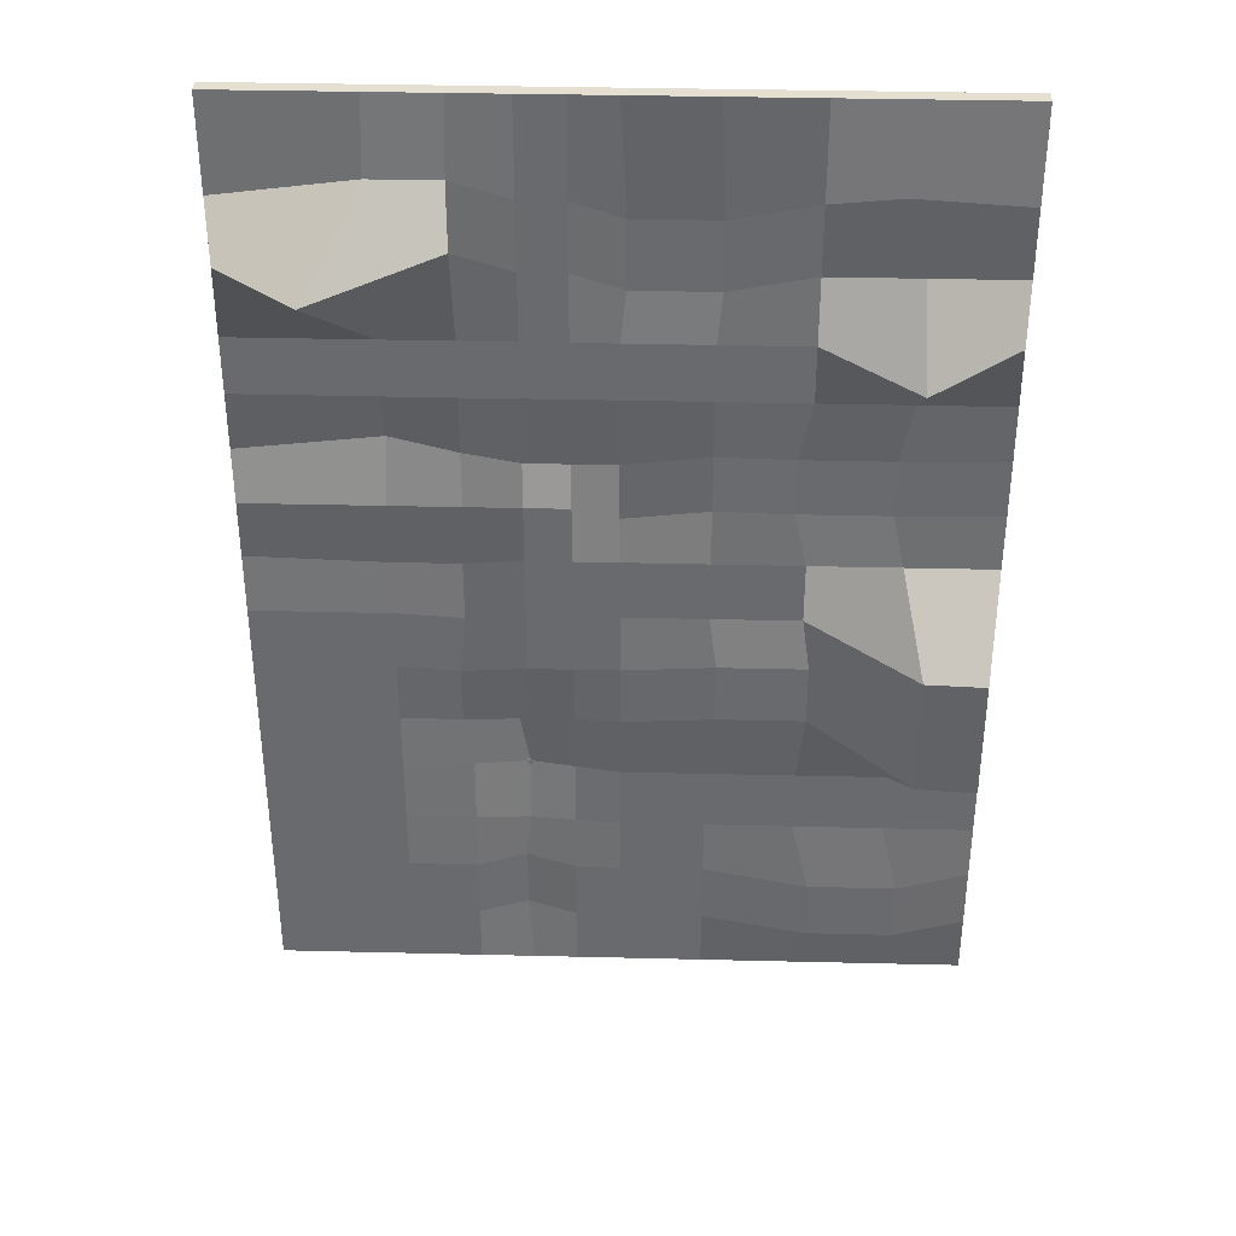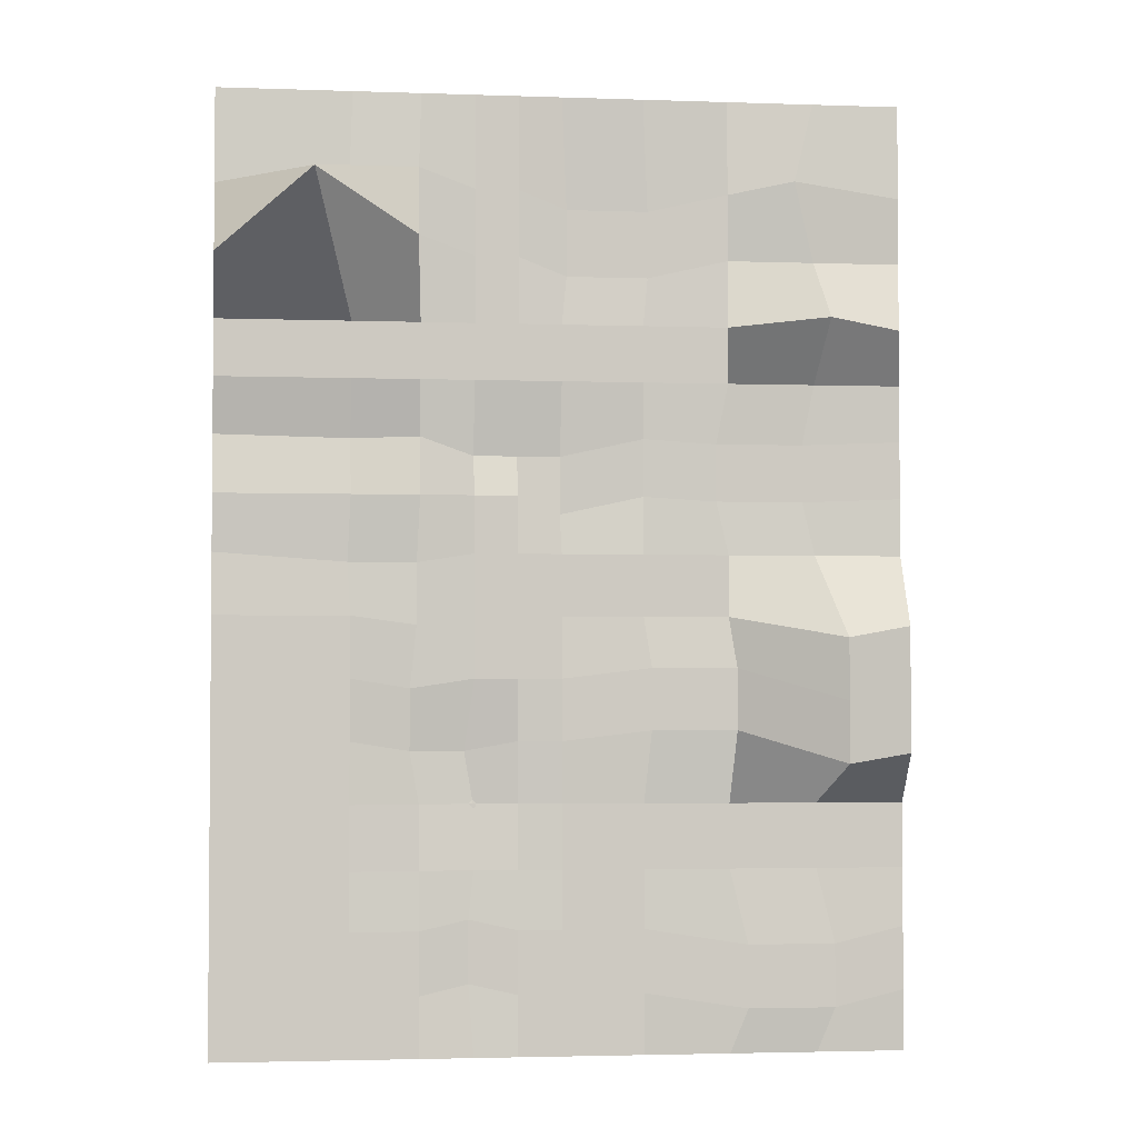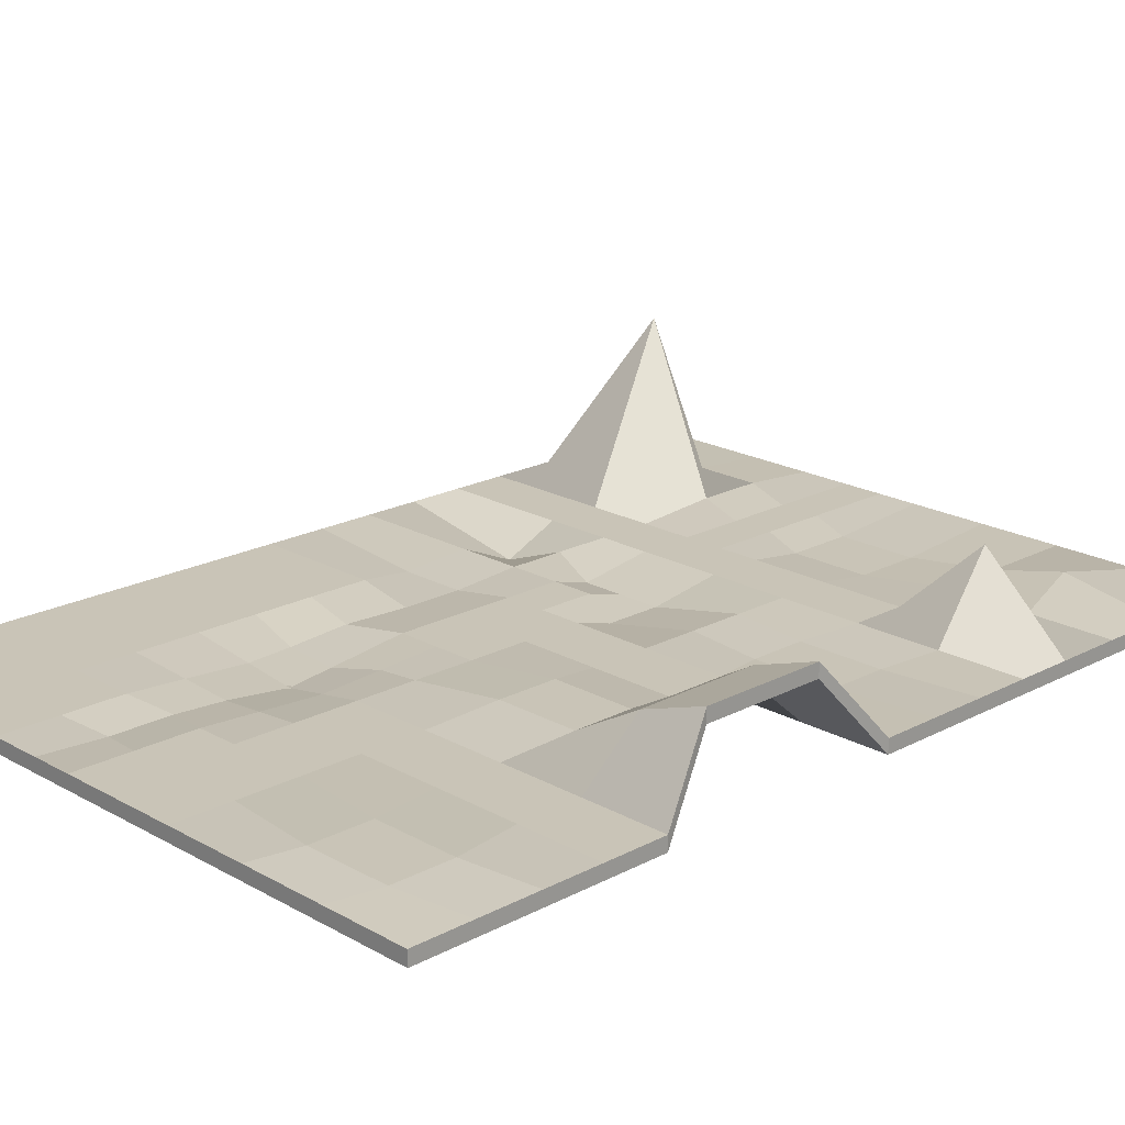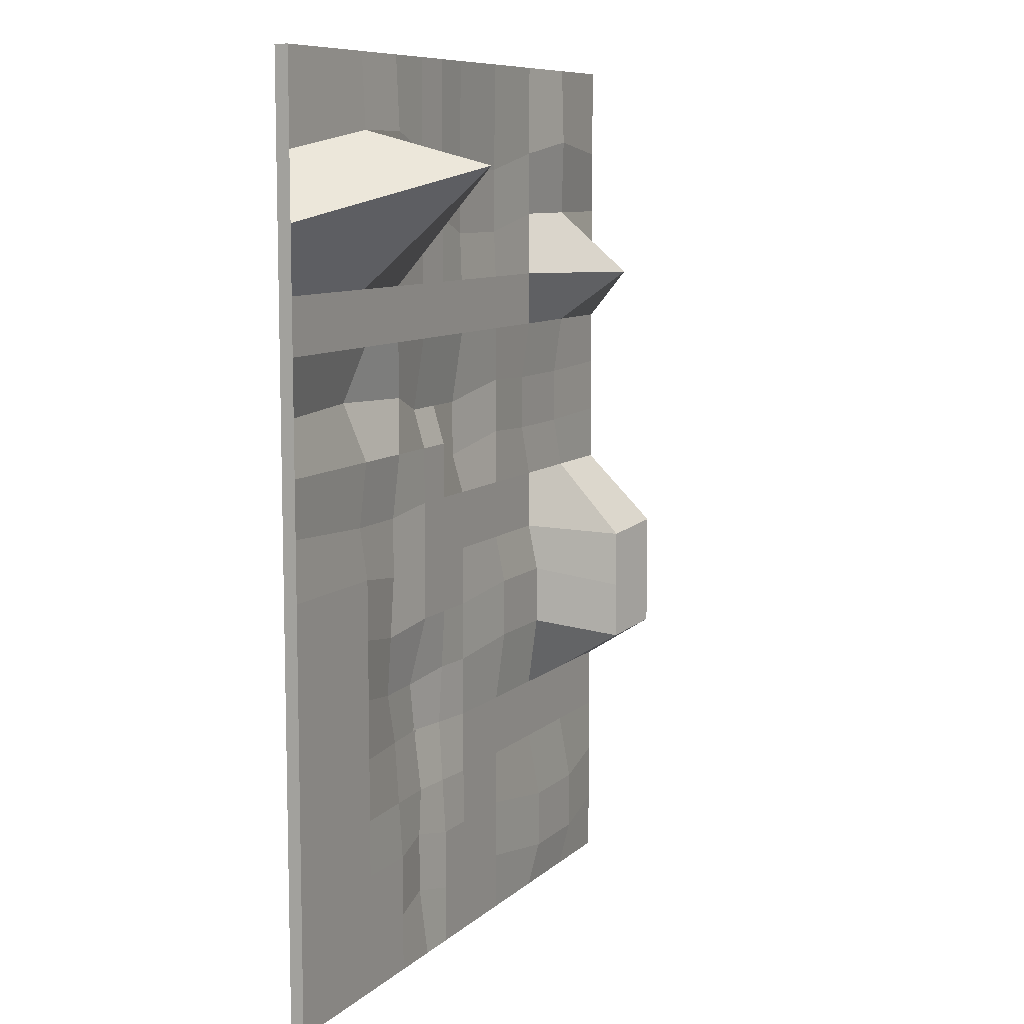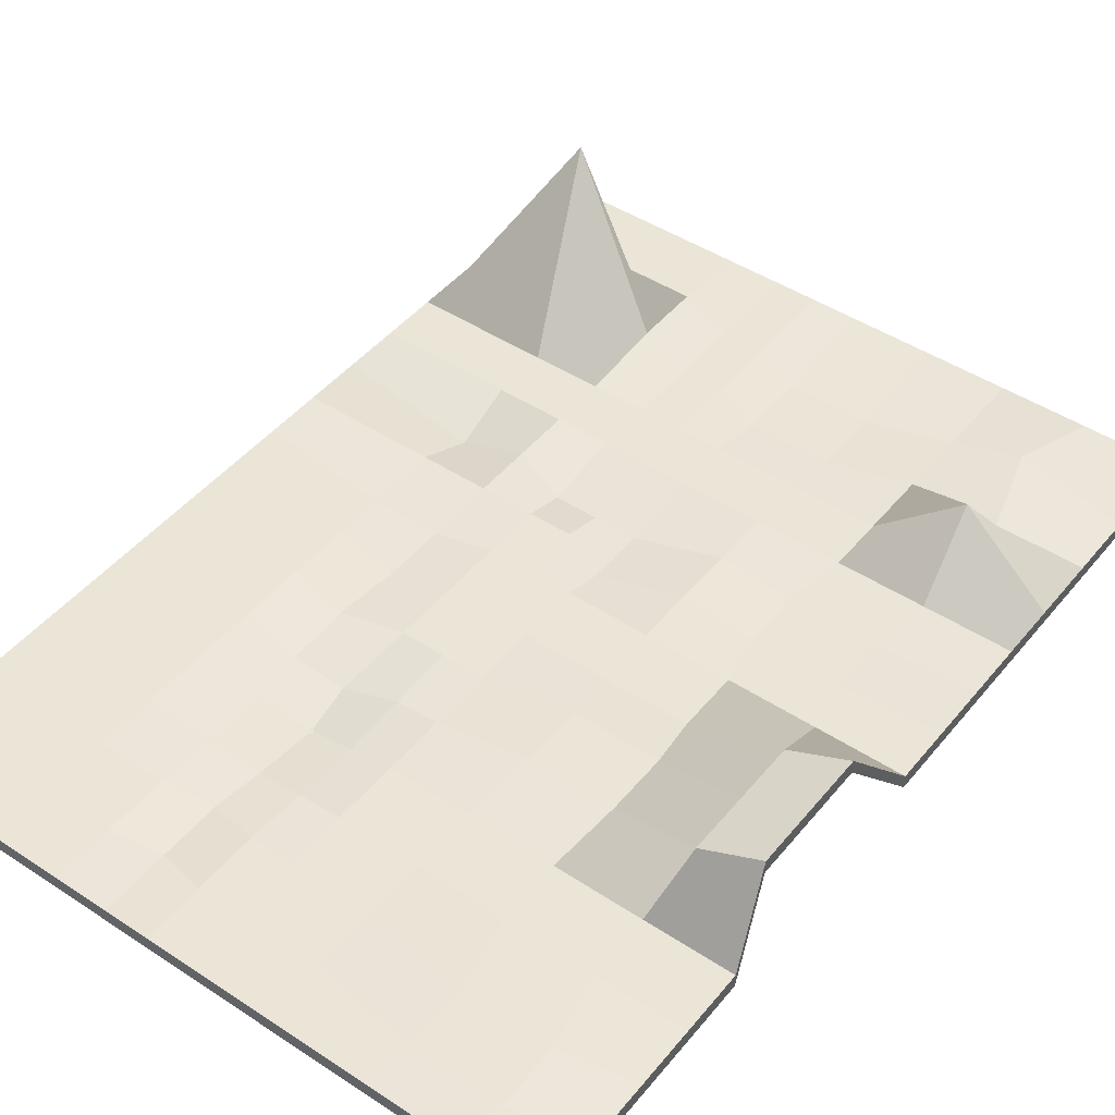
<metadata>
{"format":"obj","ext":"obj","renderer":"f3d","projection":"perspective","resolution":1024,"background":"white","views":[{"elev":36.7,"azim":-178.2,"up":"+Z"},{"elev":-2.9,"azim":173.2,"up":"+Z"},{"elev":19.9,"azim":-134.2,"up":"+Y"},{"elev":9.0,"azim":115.9,"up":"+Z"},{"elev":46.0,"azim":-143.1,"up":"+Y"}]}
</metadata>
<code>
o Cube
v -7.214 1.282 -9.99
v -7.214 1.282 9.99
v 7.214 1.282 9.99
v 7.214 1.282 -9.99
v -7.214 1.577 -9.99
v -7.214 1.577 9.99
v 7.214 1.577 9.99
v 7.214 1.577 -9.99
v -1e-06 1.282 -9.99
v 0 1.282 9.99
v -2e-06 1.577 -9.99
v 4e-06 1.577 9.99
v -3.525 1.282 -9.99
v -3.525 1.282 9.99
v -3.525 1.577 -9.99
v -3.525 1.577 9.99
v -1.721 1.282 -9.99
v -1.721 1.282 9.99
v -1.721 1.577 -9.99
v -1.721 1.577 9.99
v -7.214 1.282 0.3743
v 7.214 1.282 0.3743
v -7.214 1.577 0.3743
v 7.214 1.577 0.3743
v 1e-06 1.577 0.3743
v -1e-06 1.282 0.3743
v -3.525 1.282 0.3743
v -3.525 1.577 0.3743
v -1.721 1.282 0.3743
v -1.721 1.577 0.3743
v -7.214 1.282 5.182
v -7.214 1.577 5.182
v 3e-06 1.577 5.182
v -3.525 1.577 5.182
v -1.721 1.577 5.182
v 7.214 1.282 5.182
v 7.214 1.577 5.182
v -0 1.282 5.182
v -3.525 1.282 5.182
v -1.721 1.282 5.182
v -7.214 1.282 8.004
v -7.214 1.577 8.004
v -0.1077 1.484 7.62
v -3.525 1.577 8.004
v -1.828 1.484 7.62
v 7.214 1.282 8.004
v 7.214 1.577 8.004
v -0.1077 1.189 7.62
v -3.525 1.282 8.004
v -1.828 1.189 7.62
v 7.214 1.282 -4.809
v 7.214 1.577 -4.809
v -1e-06 1.282 -4.809
v -3.525 1.282 -4.809
v -1.721 1.282 -4.809
v -7.214 1.282 -4.809
v -7.214 1.577 -4.809
v -0 1.577 -4.809
v -3.525 1.577 -4.809
v -1.721 1.577 -4.809
v 1.82 1.282 -9.99
v 1.82 1.282 9.99
v 1.82 1.577 -9.99
v 1.82 1.577 9.99
v 1.82 1.577 0.3743
v 1.82 1.282 0.3743
v 1.82 1.577 5.182
v 1.82 1.282 5.182
v 1.82 1.577 8.004
v 1.82 1.282 8.004
v 1.82 1.282 -4.809
v 1.82 1.272 -4.809
v 4.383 1.282 -9.99
v 4.383 1.282 9.99
v 4.383 1.577 -9.99
v 4.383 1.577 9.99
v 4.443 1.152 0.1918
v 4.383 1.282 5.182
v 4.434 1.383 8.414
v 4.383 1.282 -4.809
v 4.443 1.447 0.1918
v 4.383 1.577 5.182
v 4.434 1.678 8.414
v 4.383 1.577 -4.809
v 7.214 1.282 -7.399
v 7.214 1.577 -7.399
v -1e-06 1.282 -7.399
v -3.893 1.387 -7.737
v -1.721 1.282 -7.399
v -7.214 1.282 -7.399
v -7.214 1.577 -7.399
v -1e-06 1.577 -7.399
v -3.893 1.682 -7.737
v -1.721 1.577 -7.399
v 1.924 1.444 -7.179
v 1.924 1.149 -7.179
v 4.383 1.577 -7.399
v 4.383 1.282 -7.399
v -6.969 2.98 -2.44
v -6.969 3.275 -2.44
v 0 1.577 -2.217
v -3.677 1.718 -1.994
v -1.873 1.718 -1.994
v 7.214 1.282 -2.217
v 7.214 1.577 -2.217
v -1e-06 1.282 -2.217
v -3.677 1.423 -1.994
v -1.873 1.423 -1.994
v 2.012 1.137 -2.419
v 1.82 1.577 -2.217
v 4.383 1.282 -2.217
v 4.383 1.577 -2.217
v 7.214 1.282 2.798
v 7.214 1.577 2.798
v 0.01483 1.041 2.428
v -3.277 1.21 2.715
v -1.721 1.282 2.798
v -7.214 1.282 2.798
v -7.214 1.577 2.798
v 0.01483 1.336 2.428
v -3.277 1.505 2.715
v -1.721 1.577 2.798
v 1.82 1.282 2.798
v 1.835 1.336 2.428
v 4.383 0.7507 2.798
v 4.383 1.046 2.798
v 7.214 1.282 -3.513
v 7.214 1.577 -3.513
v -1e-06 1.282 -3.513
v -3.677 1.423 -3.29
v -1.873 1.423 -3.29
v 2.012 1.137 -3.715
v 4.383 1.282 -3.513
v -6.969 2.98 -3.736
v -6.969 3.275 -3.736
v 0 1.577 -3.513
v -3.677 1.718 -3.29
v -1.873 1.718 -3.29
v 2.012 1.279 -3.715
v 4.383 1.577 -3.513
v -7.214 1.282 -6.17
v -7.214 1.577 -6.17
v -1e-06 1.577 -6.17
v -3.525 1.577 -6.17
v -1.721 1.577 -6.17
v 1.82 1.432 -6.17
v 4.383 1.577 -6.17
v 7.214 1.282 -6.17
v 7.214 1.577 -6.17
v -1e-06 1.282 -6.17
v -3.525 1.282 -6.17
v -1.721 1.282 -6.17
v 1.82 1.282 -6.17
v 4.383 1.282 -6.17
v 7.214 1.282 -8.72
v 7.214 1.577 -8.72
v -1e-06 1.282 -8.72
v -3.893 1.387 -9.057
v -1.721 1.282 -8.72
v 1.924 1.149 -8.499
v 4.383 1.282 -8.72
v -7.214 1.282 -8.72
v -7.214 1.577 -8.72
v -1e-06 1.577 -8.72
v -3.893 1.682 -9.057
v -1.721 1.577 -8.72
v 1.924 1.444 -8.499
v 4.383 1.577 -8.72
v 0.91 1.577 0.3743
v 0.91 1.577 5.182
v 0.91 1.577 8.004
v 0.91 1.425 -4.809
v 0.91 1.282 -9.99
v 0.91 1.282 9.99
v 0.91 1.577 -9.99
v 0.91 1.577 9.99
v 0.91 1.282 0.3743
v 0.91 1.282 5.182
v 0.91 1.282 8.004
v 0.91 1.282 -4.809
v 0.91 1.282 -7.399
v 0.91 1.577 -7.399
v 0.91 1.577 -2.217
v 0.91 1.282 -2.217
v 0.9248 1.336 2.428
v 0.9248 1.041 2.428
v 0.91 1.282 -3.513
v 0.91 1.501 -3.513
v 0.91 1.282 -6.17
v 0.91 1.505 -6.17
v 0.91 1.577 -8.72
v 0.91 1.282 -8.72
v -6.969 2.98 -1.144
v -6.969 3.275 -1.144
v 1e-06 1.577 -0.9215
v -3.525 1.577 -0.9215
v -1.721 1.577 -0.9215
v 1.82 1.577 -0.9215
v 4.383 1.577 -0.9215
v 7.214 1.282 -0.9215
v 7.214 1.577 -0.9215
v -1e-06 1.282 -0.9215
v -3.525 1.282 -0.9215
v -1.721 1.282 -0.9215
v 1.82 1.282 -0.9215
v 4.443 1.152 -1.104
v 0.91 1.577 -0.9215
v 0.91 1.282 -0.9215
v -7.214 1.282 3.99
v -7.214 1.577 3.99
v 2e-06 1.577 3.99
v -3.525 1.577 3.99
v -1.721 1.577 3.99
v 1.82 1.577 3.99
v 4.383 1.577 3.99
v 7.214 1.282 3.99
v 7.214 1.577 3.99
v -0 1.282 3.99
v -3.525 1.282 3.99
v -1.721 1.282 3.99
v 1.82 1.282 3.99
v 4.383 1.282 3.99
v 0.91 1.577 3.99
v 0.9248 1.041 3.621
v 7.214 1.282 6.593
v 7.214 1.577 6.593
v -0.1077 1.189 6.209
v -3.525 1.282 6.593
v -1.828 1.189 6.209
v -7.214 1.282 6.593
v -7.214 1.577 6.593
v -0.1077 1.484 6.209
v -3.525 1.577 6.593
v -1.828 1.484 6.209
v 1.82 1.282 6.593
v 1.82 1.577 6.593
v 4.434 1.383 7.003
v 5.196 4.912 7.691
v 0.91 1.577 6.593
v 0.91 1.282 6.593
v 3.012 1.447 0.1918
v 2.951 1.577 5.182
v 3.002 1.678 8.414
v 2.951 1.407 -4.809
v 2.951 1.282 -9.99
v 2.951 1.282 9.99
v 2.951 1.577 -9.99
v 2.951 1.577 9.99
v 3.012 1.152 0.1918
v 2.951 1.282 5.182
v 3.002 1.383 8.414
v 2.951 1.282 -4.809
v 2.951 1.282 -7.399
v 2.951 1.577 -7.399
v 3.143 1.432 -2.419
v 3.143 1.137 -2.419
v 2.951 1.577 2.798
v 2.951 1.282 2.798
v 3.143 1.137 -3.715
v 3.143 1.347 -3.715
v 2.951 1.282 -6.17
v 2.951 1.496 -6.17
v 2.951 1.577 -8.72
v 2.951 1.282 -8.72
v 3.012 1.447 -1.104
v 3.012 1.152 -1.104
v 2.951 1.577 3.99
v 2.951 1.282 3.99
v 3.002 1.678 7.003
v 3.002 1.383 7.003
v 7.214 1.282 1.586
v 7.214 1.577 1.586
v 0.01483 1.041 1.217
v -3.277 1.21 1.504
v -1.721 1.282 1.586
v 1.82 1.282 1.586
v 4.383 1.282 1.586
v -7.214 1.282 1.586
v -7.214 1.577 1.586
v 0.01483 1.336 1.217
v -3.277 1.505 1.504
v -1.721 1.577 1.586
v 1.82 1.577 1.586
v 4.383 1.577 1.586
v 0.91 1.282 1.586
v 0.91 1.577 1.586
v 2.951 1.282 1.586
v 2.951 1.577 1.586
v -5.366 1.282 -9.99
v -5.366 1.282 9.99
v -5.366 1.577 -9.99
v -5.366 1.577 9.99
v -5.366 1.577 0.3743
v -5.366 1.282 0.3743
v -5.366 3.259 5.182
v -5.366 1.282 5.182
v -4.919 1.831 8.276
v -5.366 1.282 8.004
v -5.366 1.282 -4.809
v -5.366 1.577 -4.809
v -5.733 1.682 -7.737
v -5.733 1.387 -7.737
v -5.78 2.634 -2.666
v -5.78 2.929 -2.666
v -5.118 1.21 2.715
v -5.118 1.505 2.715
v -5.78 2.929 -3.962
v -5.78 2.634 -3.962
v -5.366 1.577 -6.17
v -5.366 1.282 -6.17
v -5.733 1.387 -9.057
v -5.733 1.682 -9.057
v -5.78 2.634 -1.37
v -5.78 2.929 -1.37
v -5.366 1.282 3.99
v -5.366 1.577 3.99
v -5.366 1.282 6.593
v -5.366 1.577 6.593
v -5.118 1.505 1.504
v -5.118 1.21 1.504
f 79 74 3 46
f 83 47 7 76
f 41 42 6 2
f 74 76 7 3
f 155 156 8 4
f 75 73 4 8
f 19 17 9 11
f 18 20 12 10
f 45 43 12 20
f 50 18 10 48
f 298 290 14 49
f 297 44 16 292
f 290 292 16 14
f 291 289 13 15
f 49 14 18 50
f 44 45 20 16
f 14 16 20 18
f 15 13 17 19
f 196 197 30 28
f 203 27 29 204
f 314 196 28 293
f 313 294 27 203
f 204 29 26 202
f 197 195 25 30
f 271 272 24 22
f 193 194 23 21
f 199 201 24 81
f 206 77 22 200
f 225 226 37 36
f 212 213 35 34
f 219 39 40 220
f 316 212 34 295
f 315 296 39 219
f 220 40 38 218
f 213 211 33 35
f 209 210 32 31
f 215 217 37 82
f 222 78 36 216
f 3 7 47 46
f 233 234 45 44
f 228 49 50 229
f 318 233 44 297
f 317 298 49 228
f 229 50 48 227
f 234 232 43 45
f 230 231 42 41
f 238 226 47 83
f 237 79 46 225
f 154 80 51 148
f 147 149 52 84
f 141 142 57 56
f 145 143 58 60
f 152 55 53 150
f 310 299 54 151
f 309 144 59 300
f 151 54 55 152
f 144 145 60 59
f 127 128 52 51
f 190 146 72 172
f 189 180 71 153
f 240 179 70 235
f 239 236 69 171
f 224 178 68 221
f 223 214 67 170
f 208 177 66 205
f 207 198 65 169
f 175 173 61 63
f 174 176 64 62
f 171 69 64 176
f 179 174 62 70
f 262 147 84 244
f 261 252 80 154
f 270 251 79 237
f 269 238 83 243
f 268 250 78 222
f 267 215 82 242
f 266 249 77 206
f 265 199 81 241
f 247 245 73 75
f 246 248 76 74
f 243 83 76 248
f 251 246 74 79
f 264 253 98 161
f 263 168 97 254
f 192 181 96 160
f 191 167 95 182
f 165 166 94 93
f 158 88 89 159
f 312 165 93 301
f 311 302 88 158
f 159 89 87 157
f 166 164 92 94
f 162 163 91 90
f 168 156 86 97
f 161 98 85 155
f 148 149 86 85
f 260 140 112 255
f 259 256 111 133
f 188 139 110 183
f 187 184 109 132
f 200 201 105 104
f 133 111 104 127
f 140 128 105 112
f 134 135 100 99
f 138 136 101 103
f 131 108 106 129
f 308 303 107 130
f 307 137 102 304
f 130 107 108 131
f 137 138 103 102
f 288 284 126 257
f 287 258 125 277
f 286 283 124 185
f 285 186 123 276
f 277 125 113 271
f 284 272 114 126
f 278 279 119 118
f 282 280 120 122
f 275 117 115 273
f 320 305 116 274
f 319 281 121 306
f 274 116 117 275
f 281 282 122 121
f 216 217 114 113
f 59 60 138 137
f 54 130 131 55
f 300 59 137 307
f 299 308 130 54
f 55 131 129 53
f 60 58 136 138
f 56 57 135 134
f 84 52 128 140
f 80 133 127 51
f 180 187 132 71
f 172 72 139 188
f 252 259 133 80
f 244 84 140 260
f 104 105 128 127
f 51 52 149 148
f 253 261 154 98
f 254 97 147 262
f 181 189 153 96
f 182 95 146 190
f 93 94 145 144
f 88 151 152 89
f 301 93 144 309
f 302 310 151 88
f 89 152 150 87
f 94 92 143 145
f 90 91 142 141
f 97 86 149 147
f 98 154 148 85
f 73 161 155 4
f 75 8 156 168
f 1 5 163 162
f 19 11 164 166
f 17 159 157 9
f 289 311 158 13
f 291 15 165 312
f 13 158 159 17
f 15 19 166 165
f 175 63 167 191
f 173 192 160 61
f 247 75 168 263
f 245 264 161 73
f 85 86 156 155
f 9 157 192 173
f 11 175 191 164
f 92 182 190 143
f 87 150 189 181
f 58 172 188 136
f 53 129 187 180
f 273 115 186 285
f 280 286 185 120
f 129 106 184 187
f 136 188 183 101
f 164 191 182 92
f 157 87 181 192
f 48 10 174 179
f 43 171 176 12
f 10 12 176 174
f 11 9 173 175
f 195 207 169 25
f 202 26 177 208
f 211 223 170 33
f 218 38 178 224
f 232 239 171 43
f 227 48 179 240
f 150 53 180 189
f 143 190 172 58
f 106 202 208 184
f 101 183 207 195
f 22 24 201 200
f 255 112 199 265
f 256 266 206 111
f 183 110 198 207
f 184 208 205 109
f 111 206 200 104
f 112 105 201 199
f 99 100 194 193
f 103 101 195 197
f 108 204 202 106
f 303 313 203 107
f 304 102 196 314
f 107 203 204 108
f 102 103 197 196
f 115 218 224 186
f 120 185 223 211
f 36 37 217 216
f 257 126 215 267
f 258 268 222 125
f 185 124 214 223
f 186 224 221 123
f 125 222 216 113
f 126 114 217 215
f 118 119 210 209
f 122 120 211 213
f 117 220 218 115
f 305 315 219 116
f 306 121 212 316
f 116 219 220 117
f 121 122 213 212
f 38 227 240 178
f 33 170 239 232
f 242 82 238 269
f 250 270 237 78
f 170 67 236 239
f 178 240 235 68
f 78 237 225 36
f 82 37 226 238
f 31 32 231 230
f 35 33 232 234
f 40 229 227 38
f 296 317 228 39
f 295 34 233 318
f 39 228 229 40
f 34 35 234 233
f 46 47 226 225
f 68 235 270 250
f 67 242 269 236
f 123 221 268 258
f 124 257 267 214
f 109 205 266 256
f 110 255 265 198
f 61 160 264 245
f 63 247 263 167
f 95 254 262 146
f 96 153 261 253
f 72 244 260 139
f 71 132 259 252
f 276 123 258 287
f 283 288 257 124
f 132 109 256 259
f 139 260 255 110
f 167 263 254 95
f 160 96 253 264
f 70 62 246 251
f 69 243 248 64
f 62 64 248 246
f 63 61 245 247
f 198 265 241 65
f 205 66 249 266
f 214 267 242 67
f 221 68 250 268
f 236 269 243 69
f 235 70 251 270
f 153 71 252 261
f 146 262 244 72
f 65 241 288 283
f 66 276 287 249
f 25 169 286 280
f 26 273 285 177
f 28 30 282 281
f 27 274 275 29
f 293 28 281 319
f 294 320 274 27
f 29 275 273 26
f 30 25 280 282
f 21 23 279 278
f 81 24 272 284
f 77 277 271 22
f 177 285 276 66
f 169 65 283 286
f 249 287 277 77
f 241 81 284 288
f 113 114 272 271
f 21 278 320 294
f 23 293 319 279
f 32 295 318 231
f 31 230 317 296
f 119 306 316 210
f 118 209 315 305
f 100 304 314 194
f 99 193 313 303
f 5 291 312 163
f 1 162 311 289
f 90 141 310 302
f 91 301 309 142
f 56 134 308 299
f 57 300 307 135
f 279 319 306 119
f 278 118 305 320
f 135 307 304 100
f 134 99 303 308
f 162 90 302 311
f 163 312 301 91
f 142 309 300 57
f 141 56 299 310
f 230 41 298 317
f 231 318 297 42
f 209 31 296 315
f 210 316 295 32
f 193 21 294 313
f 194 314 293 23
f 5 1 289 291
f 2 6 292 290
f 42 297 292 6
f 41 2 290 298

</code>
